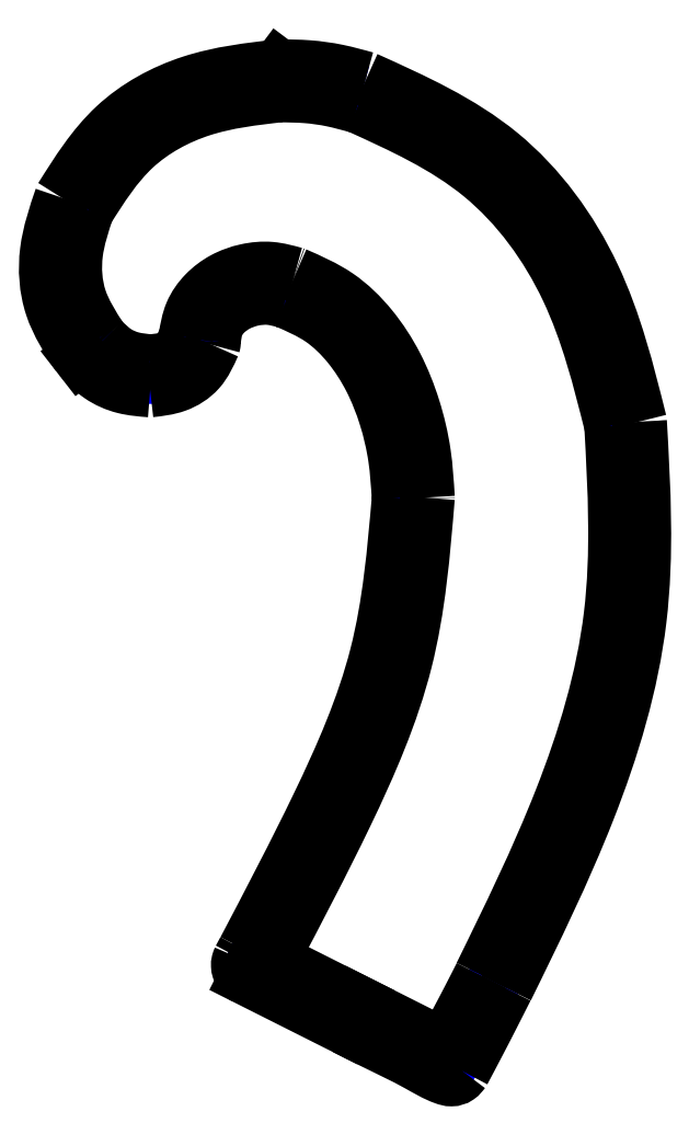
<metadata>
{"format":"dxf","ext":"dxf","renderer":"ezdxf+matplotlib","layout":"modelspace","background":"white","min_lineweight":24,"dpi":150}
</metadata>
<code>
0
SECTION
2
ENTITIES
0
SPLINE
8
0
70
0
71
3
72
10
73
6
74
4
40
0
40
0
40
0
40
0
40
85.65
40
170
40
255
40
255
40
255
40
255
10
237.9
20
1276
30
0
10
209.4
20
1273
30
0
10
152.9
20
1266
30
0
10
74.84
20
1224
30
0
10
44.35
20
1176
30
0
10
29.05
20
1151
30
0
11
237.9
21
1276
31
0
11
153.6
21
1261
31
0
11
80.32
21
1219
31
0
11
29.05
21
1151
31
0
0
LINE
8
0
10
44.45
20
1005
30
0
11
46.45
21
1003
31
0
0
SPLINE
8
0
70
0
71
3
72
10
73
6
74
4
40
0
40
0
40
0
40
0
40
51.43
40
102.7
40
154
40
154
40
154
40
154
10
29.05
20
1151
30
0
10
23.54
20
1135
30
0
10
12.51
20
1102
30
0
10
16.16
20
1049
30
0
10
35.03
20
1020
30
0
10
44.45
20
1005
30
0
11
29.05
21
1151
31
0
11
15.87
21
1102
31
0
11
20.28
21
1050
31
0
11
44.45
21
1005
31
0
0
SPLINE
8
0
70
0
71
3
72
10
73
6
74
4
40
0
40
0
40
0
40
0
40
44.34
40
88.19
40
130.9
40
130.9
40
130.9
40
130.9
10
46.45
20
1003
30
0
10
57.91
20
993.4
30
0
10
80.69
20
974.5
30
0
10
131.4
20
972.5
30
0
10
148.2
20
998.2
30
0
10
156.5
20
1011
30
0
11
46.45
21
1003
31
0
11
83.69
21
978.8
31
0
11
127.5
21
979.4
31
0
11
156.5
21
1011
31
0
0
SPLINE
8
0
70
0
71
3
72
10
73
6
74
4
40
0
40
0
40
0
40
0
40
41.12
40
81.76
40
123.4
40
123.4
40
123.4
40
123.4
10
156.5
20
1011
30
0
10
159.8
20
1025
30
0
10
166.5
20
1052
30
0
10
208
20
1073
30
0
10
235.3
20
1068
30
0
10
249.1
20
1065
30
0
11
156.5
21
1011
31
0
11
171.8
21
1049
31
0
11
207.6
21
1068
31
0
11
249.1
21
1065
31
0
0
SPLINE
8
0
70
0
71
3
72
10
73
6
74
4
40
0
40
0
40
0
40
0
40
86.57
40
174.3
40
262.2
40
262.2
40
262.2
40
262.2
10
249.1
20
1065
30
0
10
274.8
20
1051
30
0
10
326.8
20
1022
30
0
10
365.5
20
938.5
30
0
10
371.5
20
880.3
30
0
10
374.5
20
851.3
30
0
11
249.1
21
1065
31
0
11
320
21
1016
31
0
11
360.5
21
938
31
0
11
374.5
21
851.3
31
0
0
SPLINE
8
0
70
0
71
3
72
10
73
6
74
4
40
0
40
0
40
0
40
0
40
165.7
40
332.1
40
498.6
40
498.6
40
498.6
40
498.6
10
374.5
20
851.3
30
0
10
369.8
20
795.9
30
0
10
360.4
20
684.8
30
0
10
292.7
20
530.9
30
0
10
241.1
20
432.9
30
0
10
215.3
20
383.9
30
0
11
374.5
21
851.3
31
0
11
351.5
21
687.2
31
0
11
291.1
21
532.1
31
0
11
215.3
21
383.9
31
0
0
LINE
8
0
10
210.5
20
375.1
30
0
11
311.5
21
324.3
31
0
0
LINE
8
0
10
311.5
20
324.3
30
0
11
412.5
21
273.5
31
0
0
SPLINE
8
0
70
0
71
3
72
10
73
6
74
4
40
0
40
0
40
0
40
0
40
3.336
40
6.684
40
10.02
40
10.02
40
10.02
40
10.02
10
215.3
20
383.9
30
0
10
214.7
20
382.9
30
0
10
213.7
20
380.9
30
0
10
212
20
378
30
0
10
211
20
376
30
0
10
210.5
20
375.1
30
0
11
215.3
21
383.9
31
0
11
213.7
21
380.9
31
0
11
212
21
378
31
0
11
210.5
21
375.1
31
0
0
SPLINE
8
0
70
0
71
3
72
10
73
6
74
4
40
0
40
0
40
0
40
0
40
31.94
40
63.81
40
95.54
40
95.54
40
95.54
40
95.54
10
412.5
20
273.5
30
0
10
417.4
20
282.9
30
0
10
427.4
20
301.7
30
0
10
442.1
20
329.9
30
0
10
451.7
20
348.8
30
0
10
456.5
20
358.3
30
0
11
412.5
21
273.5
31
0
11
427.4
21
301.7
31
0
11
442.1
21
330
31
0
11
456.5
21
358.3
31
0
0
SPLINE
8
0
70
0
71
3
72
10
73
6
74
4
40
0
40
0
40
0
40
0
40
198.2
40
396.1
40
593.4
40
593.4
40
593.4
40
593.4
10
456.5
20
358.3
30
0
10
485.5
20
417.5
30
0
10
543.7
20
535.9
30
0
10
602
20
728.3
30
0
10
594.6
20
860.7
30
0
10
590.9
20
926.9
30
0
11
456.5
21
358.3
31
0
11
538.9
21
538.5
31
0
11
590.4
21
729.6
31
0
11
590.9
21
926.9
31
0
0
SPLINE
8
0
70
0
71
3
72
10
73
6
74
4
40
0
40
0
40
0
40
0
40
151.2
40
302.1
40
452.5
40
452.5
40
452.5
40
452.5
10
590.9
20
926.9
30
0
10
578.6
20
975.9
30
0
10
554.1
20
1074
30
0
10
461.1
20
1202
30
0
10
368.4
20
1244
30
0
10
322.1
20
1264
30
0
11
590.9
21
926.9
31
0
11
544.7
21
1071
31
0
11
453.3
21
1191
31
0
11
322.1
21
1264
31
0
0
LINE
8
0
10
237.9
20
1276
30
0
11
237.9
21
1276
31
0
0
SPLINE
8
0
70
0
71
3
72
10
73
6
74
4
40
0
40
0
40
0
40
0
40
28.25
40
56.73
40
85.36
40
85.36
40
85.36
40
85.36
10
322.1
20
1264
30
0
10
313
20
1267
30
0
10
294.7
20
1272
30
0
10
266.4
20
1276
30
0
10
247.4
20
1276
30
0
10
237.9
20
1276
30
0
11
322.1
21
1264
31
0
11
294.7
21
1271
31
0
11
266.5
21
1275
31
0
11
237.9
21
1276
31
0
0
LINE
8
0
10
15.85
20
1157
30
0
11
16.05
21
1157
31
0
0
SPLINE
8
0
70
0
71
3
72
10
73
6
74
4
40
0
40
0
40
0
40
0
40
90.45
40
180.1
40
271.1
40
271.1
40
271.1
40
271.1
10
237.5
20
1291
30
0
10
207.4
20
1287
30
0
10
147.5
20
1280
30
0
10
64.64
20
1235
30
0
10
32.19
20
1183
30
0
10
15.85
20
1157
30
0
11
237.5
21
1291
31
0
11
148.5
21
1274
31
0
11
70.65
21
1230
31
0
11
15.85
21
1157
31
0
0
SPLINE
8
0
70
0
71
3
72
10
73
6
74
4
40
0
40
0
40
0
40
0
40
56.38
40
112.9
40
170.1
40
170.1
40
170.1
40
170.1
10
16.05
20
1157
30
0
10
9.971
20
1139
30
0
10
-2.209
20
1104
30
0
10
1.877
20
1044
30
0
10
22.88
20
1012
30
0
10
33.45
20
996.1
30
0
11
16.05
21
1157
31
0
11
1.52
21
1103
31
0
11
6.37
21
1046
31
0
11
33.45
21
996.1
31
0
0
LINE
8
0
10
33.65
20
995.9
30
0
11
35.05
21
994.1
31
0
0
SPLINE
8
0
70
0
71
3
72
10
73
6
74
4
40
0
40
0
40
0
40
0
40
0.09474
40
0.1883
40
0.2824
40
0.2824
40
0.2824
40
0.2824
10
33.45
20
996.1
30
0
10
33.48
20
996
30
0
10
33.52
20
996
30
0
10
33.59
20
995.9
30
0
10
33.63
20
995.9
30
0
10
33.65
20
995.9
30
0
11
33.45
21
996.1
31
0
11
33.52
21
996
31
0
11
33.59
21
995.9
31
0
11
33.65
21
995.9
31
0
0
SPLINE
8
0
70
0
71
3
72
10
73
6
74
4
40
0
40
0
40
0
40
0
40
0.1887
40
0.3771
40
0.5661
40
0.5661
40
0.5661
40
0.5661
10
35.05
20
994.1
30
0
10
35.1
20
994
30
0
10
35.18
20
993.9
30
0
10
35.33
20
993.8
30
0
10
35.41
20
993.7
30
0
10
35.45
20
993.7
30
0
11
35.05
21
994.1
31
0
11
35.18
21
993.9
31
0
11
35.32
21
993.8
31
0
11
35.45
21
993.7
31
0
0
SPLINE
8
0
70
0
71
3
72
10
73
6
74
4
40
0
40
0
40
0
40
0
40
26.76
40
53.52
40
80.23
40
80.23
40
80.23
40
80.23
10
35.45
20
993.7
30
0
10
41.73
20
987.3
30
0
10
54.29
20
974.4
30
0
10
79.52
20
963.4
30
0
10
97.35
20
962
30
0
10
106.3
20
961.3
30
0
11
35.45
21
993.7
31
0
11
55.36
21
975.8
31
0
11
79.79
21
964.9
31
0
11
106.3
21
961.3
31
0
0
SPLINE
8
0
70
0
71
3
72
10
73
6
74
4
40
0
40
0
40
0
40
0
40
27.03
40
54.43
40
83.72
40
83.72
40
83.72
40
83.72
10
106.3
20
961.3
30
0
10
115.3
20
962.3
30
0
10
133.4
20
964.3
30
0
10
158.3
20
980.2
30
0
10
166.2
20
997.8
30
0
10
170.3
20
1007
30
0
11
106.3
21
961.3
31
0
11
132.8
21
966.4
31
0
11
155.7
21
981.5
31
0
11
170.3
21
1007
31
0
0
SPLINE
8
0
70
0
71
3
72
10
73
6
74
4
40
0
40
0
40
0
40
0
40
1.353
40
2.704
40
4.057
40
4.057
40
4.057
40
4.057
10
170.3
20
1007
30
0
10
170.4
20
1007
30
0
10
170.6
20
1008
30
0
10
170.8
20
1010
30
0
10
170.8
20
1010
30
0
10
170.9
20
1011
30
0
11
170.3
21
1007
31
0
11
170.6
21
1008
31
0
11
170.8
21
1010
31
0
11
170.9
21
1011
31
0
0
SPLINE
8
0
70
0
71
3
72
13
73
9
74
7
40
0
40
0
40
0
40
0
40
16.23
40
31.2
40
46.84
40
63.53
40
80.53
40
97.23
40
97.23
40
97.23
40
97.23
10
170.9
20
1011
30
0
10
171.4
20
1016
30
0
10
172.4
20
1027
30
0
10
181.8
20
1040
30
0
10
194.8
20
1049
30
0
10
210.5
20
1055
30
0
10
227.5
20
1056
30
0
10
238.4
20
1054
30
0
10
243.9
20
1052
30
0
11
170.9
21
1011
31
0
11
173.9
21
1027
31
0
11
182.2
21
1039
31
0
11
194.9
21
1048
31
0
11
210.6
21
1054
31
0
11
227.5
21
1055
31
0
11
243.9
21
1052
31
0
0
SPLINE
8
0
70
0
71
3
72
10
73
6
74
4
40
0
40
0
40
0
40
0
40
0.2107
40
0.4214
40
0.6321
40
0.6321
40
0.6321
40
0.6321
10
243.9
20
1052
30
0
10
243.9
20
1052
30
0
10
244.1
20
1052
30
0
10
244.3
20
1052
30
0
10
244.4
20
1052
30
0
10
244.5
20
1052
30
0
11
243.9
21
1052
31
0
11
244.1
21
1052
31
0
11
244.3
21
1052
31
0
11
244.5
21
1052
31
0
0
SPLINE
8
0
70
0
71
3
72
13
73
9
74
7
40
0
40
0
40
0
40
0
40
40.19
40
79.6
40
120.1
40
162.1
40
204.5
40
246
40
246
40
246
40
246
10
244.5
20
1052
30
0
10
256.8
20
1047
30
0
10
281.4
20
1036
30
0
10
310.4
20
1007
30
0
10
332.5
20
972.9
30
0
10
347.8
20
933.9
30
0
10
357.4
20
892.9
30
0
10
359.2
20
864.9
30
0
10
360.1
20
851.1
30
0
11
244.5
21
1052
31
0
11
280.3
21
1034
31
0
11
309
21
1007
31
0
11
331.1
21
972.7
31
0
11
346.8
21
933.8
31
0
11
356.3
21
892.4
31
0
11
360.1
21
851.1
31
0
0
SPLINE
8
0
70
0
71
3
72
10
73
6
74
4
40
0
40
0
40
0
40
0
40
0.06642
40
0.1337
40
0.1997
40
0.1997
40
0.1997
40
0.1997
10
360.1
20
851.1
30
0
10
360.1
20
851
30
0
10
360.1
20
851
30
0
10
360.1
20
850.9
30
0
10
360.1
20
850.9
30
0
10
360.1
20
850.9
30
0
11
360.1
21
851.1
31
0
11
360.1
21
851
31
0
11
360.1
21
850.9
31
0
11
360.1
21
850.9
31
0
0
SPLINE
8
0
70
0
71
3
72
10
73
6
74
4
40
0
40
0
40
0
40
0
40
161.4
40
325.4
40
491.1
40
491.1
40
491.1
40
491.1
10
360.1
20
850.9
30
0
10
355.4
20
796.9
30
0
10
346
20
688.1
30
0
10
279.3
20
536.6
30
0
10
228.3
20
439.5
30
0
10
202.7
20
390.7
30
0
11
360.1
21
850.9
31
0
11
337.5
21
691
31
0
11
278
21
538.3
31
0
11
202.7
21
390.7
31
0
0
SPLINE
8
0
70
0
71
3
72
10
73
6
74
4
40
0
40
0
40
0
40
0
40
0.09136
40
0.1909
40
0.2836
40
0.2836
40
0.2836
40
0.2836
10
202.7
20
390.7
30
0
10
202.6
20
390.6
30
0
10
202.6
20
390.6
30
0
10
202.5
20
390.5
30
0
10
202.5
20
390.5
30
0
10
202.5
20
390.5
30
0
11
202.7
21
390.7
31
0
11
202.6
21
390.6
31
0
11
202.5
21
390.5
31
0
11
202.5
21
390.5
31
0
0
SPLINE
8
0
70
0
71
3
72
10
73
6
74
4
40
0
40
0
40
0
40
0
40
3.124
40
6.378
40
9.753
40
9.753
40
9.753
40
9.753
10
202.5
20
390.5
30
0
10
202
20
389.6
30
0
10
201
20
387.7
30
0
10
199.4
20
384.8
30
0
10
198.4
20
382.9
30
0
10
197.9
20
381.9
30
0
11
202.5
21
390.5
31
0
11
201
21
387.7
31
0
11
199.4
21
384.8
31
0
11
197.9
21
381.9
31
0
0
LINE
8
0
10
204.1
20
362.3
30
0
11
305.1
21
311.5
31
0
0
SPLINE
8
0
70
0
71
3
72
13
73
9
74
7
40
0
40
0
40
0
40
0
40
3.815
40
7.598
40
11.41
40
15.23
40
19.01
40
22.83
40
22.83
40
22.83
40
22.83
10
197.9
20
381.9
30
0
10
197.3
20
380.7
30
0
10
196.3
20
378.4
30
0
10
196
20
374.5
30
0
10
196.7
20
370.7
30
0
10
198.3
20
367.2
30
0
10
200.8
20
364.3
30
0
10
203
20
362.9
30
0
10
204.1
20
362.3
30
0
11
197.9
21
381.9
31
0
11
196.5
21
378.3
31
0
11
196.2
21
374.5
31
0
11
196.8
21
370.8
31
0
11
198.5
21
367.3
31
0
11
200.9
21
364.4
31
0
11
204.1
21
362.3
31
0
0
SPLINE
8
0
70
0
71
3
72
13
73
9
74
7
40
0
40
0
40
0
40
0
40
29.31
40
83.75
40
113.1
40
120.5
40
127.7
40
135.1
40
135.1
40
135.1
40
135.1
10
305.1
20
311.5
30
0
10
313.8
20
307
30
0
10
338.6
20
294.4
30
0
10
372.9
20
278.5
30
0
10
398.9
20
262.7
30
0
10
413.2
20
258.4
30
0
10
420.7
20
260.7
30
0
10
423.7
20
264.7
30
0
10
425.3
20
266.7
30
0
11
305.1
21
311.5
31
0
11
331.2
21
298.3
31
0
11
379.9
21
273.8
31
0
11
406.1
21
260.7
31
0
11
413.3
21
259.1
31
0
11
420.2
21
261.3
31
0
11
425.3
21
266.7
31
0
0
LINE
8
0
10
469.1
20
351.5
30
0
11
469.3
21
351.5
31
0
0
SPLINE
8
0
70
0
71
3
72
10
73
6
74
4
40
0
40
0
40
0
40
0
40
31.87
40
63.7
40
95.45
40
95.45
40
95.45
40
95.45
10
425.3
20
266.7
30
0
10
430.2
20
276.1
30
0
10
440.1
20
294.8
30
0
10
454.8
20
323.1
30
0
10
464.3
20
342
30
0
10
469.1
20
351.5
30
0
11
425.3
21
266.7
31
0
11
440.1
21
294.9
31
0
11
454.7
21
323.1
31
0
11
469.1
21
351.5
31
0
0
SPLINE
8
0
70
0
71
3
72
10
73
6
74
4
40
0
40
0
40
0
40
0
40
200
40
400.9
40
602.4
40
602.4
40
602.4
40
602.4
10
469.3
20
351.5
30
0
10
498.6
20
411.2
30
0
10
557.4
20
531.1
30
0
10
616.5
20
726.4
30
0
10
608.9
20
861.3
30
0
10
605.1
20
928.9
30
0
11
469.3
21
351.5
31
0
11
552.4
21
533.3
31
0
11
604.7
21
727.3
31
0
11
605.1
21
928.9
31
0
0
SPLINE
8
0
70
0
71
3
72
10
73
6
74
4
40
0
40
0
40
0
40
0
40
0.06601
40
0.1338
40
0.1998
40
0.1998
40
0.1998
40
0.1998
10
605.1
20
928.9
30
0
10
605.1
20
928.9
30
0
10
605.1
20
928.9
30
0
10
605.1
20
929
30
0
10
605.1
20
929
30
0
10
605.1
20
929.1
30
0
11
605.1
21
928.9
31
0
11
605.1
21
928.9
31
0
11
605.1
21
929
31
0
11
605.1
21
929.1
31
0
0
LINE
8
0
10
326.5
20
1278
30
0
11
326.5
21
1278
31
0
0
SPLINE
8
0
70
0
71
3
72
10
73
6
74
4
40
0
40
0
40
0
40
0
40
156
40
311.9
40
468.3
40
468.3
40
468.3
40
468.3
10
605.1
20
929.1
30
0
10
592.4
20
979.7
30
0
10
567.1
20
1081
30
0
10
470.8
20
1213
30
0
10
374.6
20
1256
30
0
10
326.5
20
1278
30
0
11
605.1
21
929.1
31
0
11
557.4
21
1078
31
0
11
462.9
21
1202
31
0
11
326.5
21
1278
31
0
0
SPLINE
8
0
70
0
71
3
72
10
73
6
74
4
40
0
40
0
40
0
40
0
40
0.1314
40
0.2702
40
0.4016
40
0.4016
40
0.4016
40
0.4016
10
326.5
20
1278
30
0
10
326.4
20
1278
30
0
10
326.3
20
1278
30
0
10
326.2
20
1278
30
0
10
326.1
20
1278
30
0
10
326.1
20
1278
30
0
11
326.5
21
1278
31
0
11
326.3
21
1278
31
0
11
326.2
21
1278
31
0
11
326.1
21
1278
31
0
0
LINE
8
0
10
237.5
20
1291
30
0
11
237.5
21
1291
31
0
0
SPLINE
8
0
70
0
71
3
72
10
73
6
74
4
40
0
40
0
40
0
40
0
40
29.76
40
59.73
40
89.81
40
89.81
40
89.81
40
89.81
10
326.1
20
1278
30
0
10
316.5
20
1281
30
0
10
297.3
20
1286
30
0
10
267.5
20
1290
30
0
10
247.5
20
1291
30
0
10
237.5
20
1291
30
0
11
326.1
21
1278
31
0
11
297.2
21
1286
31
0
11
267.5
21
1290
31
0
11
237.5
21
1291
31
0
0
SPLINE
8
0
70
0
71
3
72
10
73
6
74
4
40
0
40
0
40
0
40
0
40
27.04
40
53.89
40
80.5
40
80.5
40
80.5
40
80.5
10
238.3
20
1262
30
0
10
247.3
20
1262
30
0
10
265.2
20
1262
30
0
10
291.9
20
1258
30
0
10
309.1
20
1253
30
0
10
317.7
20
1251
30
0
11
238.3
21
1262
31
0
11
265.3
21
1261
31
0
11
291.9
21
1257
31
0
11
317.7
21
1251
31
0
0
SPLINE
8
0
70
0
71
3
72
10
73
6
74
4
40
0
40
0
40
0
40
0
40
0.1333
40
0.2667
40
0.4
40
0.4
40
0.4
40
0.4
10
317.7
20
1251
30
0
10
317.7
20
1251
30
0
10
317.8
20
1251
30
0
10
317.9
20
1251
30
0
10
318
20
1251
30
0
10
318.1
20
1251
30
0
11
317.7
21
1251
31
0
11
317.8
21
1251
31
0
11
317.9
21
1251
31
0
11
318.1
21
1251
31
0
0
SPLINE
8
0
70
0
71
3
72
10
73
6
74
4
40
0
40
0
40
0
40
0
40
144.2
40
289.8
40
436.1
40
436.1
40
436.1
40
436.1
10
318.1
20
1251
30
0
10
362.4
20
1231
30
0
10
451.6
20
1190
30
0
10
541
20
1067
30
0
10
564.8
20
972.3
30
0
10
576.7
20
924.9
30
0
11
318.1
21
1251
31
0
11
443.8
21
1180
31
0
11
531.9
21
1064
31
0
11
576.7
21
924.9
31
0
0
SPLINE
8
0
70
0
71
3
72
10
73
6
74
4
40
0
40
0
40
0
40
0
40
0.06656
40
0.1331
40
0.1997
40
0.1997
40
0.1997
40
0.1997
10
576.7
20
924.9
30
0
10
576.7
20
924.8
30
0
10
576.7
20
924.8
30
0
10
576.7
20
924.7
30
0
10
576.7
20
924.7
30
0
10
576.7
20
924.7
30
0
11
576.7
21
924.9
31
0
11
576.7
21
924.8
31
0
11
576.7
21
924.7
31
0
11
576.7
21
924.7
31
0
0
SPLINE
8
0
70
0
71
3
72
10
73
6
74
4
40
0
40
0
40
0
40
0
40
193
40
387.9
40
584.1
40
584.1
40
584.1
40
584.1
10
576.7
20
924.7
30
0
10
580.2
20
860
30
0
10
587.4
20
730
30
0
10
529.8
20
540.6
30
0
10
472.4
20
423.7
30
0
10
443.7
20
365.1
30
0
11
576.7
21
924.7
31
0
11
576.1
21
731.6
31
0
11
525.3
21
543.6
31
0
11
443.7
21
365.1
31
0
0
SPLINE
8
0
70
0
71
3
72
10
73
6
74
4
40
0
40
0
40
0
40
0
40
0.1333
40
0.2667
40
0.4
40
0.4
40
0.4
40
0.4
10
443.7
20
365.1
30
0
10
443.7
20
365
30
0
10
443.7
20
364.9
30
0
10
443.7
20
364.8
30
0
10
443.7
20
364.7
30
0
10
443.7
20
364.7
30
0
11
443.7
21
365.1
31
0
11
443.7
21
364.9
31
0
11
443.7
21
364.8
31
0
11
443.7
21
364.7
31
0
0
LINE
8
0
10
406.1
20
292.7
30
0
11
317.9
21
337.1
31
0
0
LINE
8
0
10
317.9
20
337.1
30
0
11
230.1
21
381.3
31
0
0
SPLINE
8
0
70
0
71
3
72
10
73
6
74
4
40
0
40
0
40
0
40
0
40
26.94
40
54.04
40
81.23
40
81.23
40
81.23
40
81.23
10
443.7
20
364.7
30
0
10
439.6
20
356.7
30
0
10
431.4
20
340.6
30
0
10
418.8
20
316.7
30
0
10
410.3
20
300.7
30
0
10
406.1
20
292.7
30
0
11
443.7
21
364.7
31
0
11
431.4
21
340.7
31
0
11
418.8
21
316.7
31
0
11
406.1
21
292.7
31
0
0
SPLINE
8
0
70
0
71
3
72
10
73
6
74
4
40
0
40
0
40
0
40
0
40
165.7
40
333
40
501.2
40
501.2
40
501.2
40
501.2
10
230.1
20
381.3
30
0
10
255.8
20
430
30
0
10
307.4
20
528.1
30
0
10
375
20
683
30
0
10
384.2
20
795.2
30
0
10
388.9
20
851.5
30
0
11
230.1
21
381.3
31
0
11
305.5
21
528.8
31
0
11
365.9
21
684.8
31
0
11
388.9
21
851.5
31
0
0
SPLINE
8
0
70
0
71
3
72
10
73
6
74
4
40
0
40
0
40
0
40
0
40
0.06656
40
0.1331
40
0.1997
40
0.1997
40
0.1997
40
0.1997
10
388.9
20
851.5
30
0
10
388.9
20
851.5
30
0
10
388.9
20
851.5
30
0
10
388.9
20
851.6
30
0
10
388.9
20
851.6
30
0
10
388.9
20
851.7
30
0
11
388.9
21
851.5
31
0
11
388.9
21
851.5
31
0
11
388.9
21
851.6
31
0
11
388.9
21
851.7
31
0
0
SPLINE
8
0
70
0
71
3
72
13
73
9
74
7
40
0
40
0
40
0
40
0
40
45.38
40
92.07
40
139
40
185.6
40
232.3
40
280.5
40
280.5
40
280.5
40
280.5
10
388.9
20
851.7
30
0
10
387.9
20
866.8
30
0
10
386.1
20
897.5
30
0
10
375.4
20
942.8
30
0
10
358.1
20
986.5
30
0
10
332.6
20
1026
30
0
10
298.3
20
1060
30
0
10
269.1
20
1072
30
0
10
254.3
20
1079
30
0
11
388.9
21
851.7
31
0
11
384.8
21
896.9
31
0
11
374.3
21
942.4
31
0
11
356.7
21
985.9
31
0
11
331.2
21
1025
31
0
11
297.2
21
1057
31
0
11
254.3
21
1079
31
0
0
SPLINE
8
0
70
0
71
3
72
10
73
6
74
4
40
0
40
0
40
0
40
0
40
0.2108
40
0.4217
40
0.6321
40
0.6321
40
0.6321
40
0.6321
10
254.3
20
1079
30
0
10
254.2
20
1079
30
0
10
254.1
20
1079
30
0
10
253.9
20
1079
30
0
10
253.7
20
1079
30
0
10
253.7
20
1079
30
0
11
254.3
21
1079
31
0
11
254.1
21
1079
31
0
11
253.9
21
1079
31
0
11
253.7
21
1079
31
0
0
SPLINE
8
0
70
0
71
3
72
13
73
9
74
7
40
0
40
0
40
0
40
0
40
25.08
40
49.88
40
74.51
40
98.22
40
122.4
40
147.8
40
147.8
40
147.8
40
147.8
10
253.7
20
1079
30
0
10
245.5
20
1081
30
0
10
229.4
20
1086
30
0
10
204.2
20
1083
30
0
10
180.9
20
1075
30
0
10
161.4
20
1060
30
0
10
146.8
20
1040
30
0
10
144.1
20
1023
30
0
10
142.7
20
1015
30
0
11
253.7
21
1079
31
0
11
229.1
21
1084
31
0
11
204.4
21
1082
31
0
11
181.3
21
1074
31
0
11
162.3
21
1060
31
0
11
148.8
21
1040
31
0
11
142.7
21
1015
31
0
0
SPLINE
8
0
70
0
71
3
72
10
73
6
74
4
40
0
40
0
40
0
40
0
40
16.55
40
31.27
40
47.7
40
47.7
40
47.7
40
47.7
10
142.7
20
1015
30
0
10
140.5
20
1010
30
0
10
136.6
20
999.7
30
0
10
122
20
991.1
30
0
10
111.6
20
990.4
30
0
10
106.1
20
990.1
30
0
11
142.7
21
1015
31
0
11
134.8
21
1000
31
0
11
122.3
21
992.5
31
0
11
106.1
21
990.1
31
0
0
SPLINE
8
0
70
0
71
3
72
10
73
6
74
4
40
0
40
0
40
0
40
0
40
18.44
40
37.07
40
54.26
40
54.26
40
54.26
40
54.26
10
106.1
20
990.1
30
0
10
99.92
20
990.7
30
0
10
87.58
20
991.8
30
0
10
70.52
20
999.2
30
0
10
61.96
20
1008
30
0
10
57.85
20
1012
30
0
11
106.1
21
990.1
31
0
11
87.82
21
992.8
31
0
11
70.8
21
1000
31
0
11
57.85
21
1012
31
0
0
SPLINE
8
0
70
0
71
3
72
16
73
12
74
10
40
0
40
0
40
0
40
0
40
0.1886
40
0.3771
40
0.5657
40
1.376
40
2.88
40
3.69
40
3.784
40
3.878
40
3.972
40
3.972
40
3.972
40
3.972
10
57.85
20
1012
30
0
10
57.81
20
1012
30
0
10
57.72
20
1012
30
0
10
57.59
20
1012
30
0
10
57.3
20
1012
30
0
10
56.81
20
1013
30
0
10
56.11
20
1014
30
0
10
55.62
20
1014
30
0
10
55.39
20
1015
30
0
10
55.32
20
1015
30
0
10
55.28
20
1015
30
0
10
55.26
20
1015
30
0
11
57.85
21
1012
31
0
11
57.72
21
1012
31
0
11
57.59
21
1012
31
0
11
57.45
21
1012
31
0
11
56.94
21
1013
31
0
11
55.97
21
1014
31
0
11
55.45
21
1014
31
0
11
55.39
21
1015
31
0
11
55.32
21
1015
31
0
11
55.26
21
1015
31
0
0
SPLINE
8
0
70
0
71
3
72
10
73
6
74
4
40
0
40
0
40
0
40
0
40
45.12
40
91.15
40
137.6
40
137.6
40
137.6
40
137.6
10
55.26
20
1015
30
0
10
47.02
20
1027
30
0
10
30.4
20
1053
30
0
10
27.25
20
1101
30
0
10
37.11
20
1131
30
0
10
42.06
20
1145
30
0
11
55.26
21
1015
31
0
11
34.13
21
1055
31
0
11
30.23
21
1100
31
0
11
42.06
21
1145
31
0
0
SPLINE
8
0
70
0
71
3
72
10
73
6
74
4
40
0
40
0
40
0
40
0
40
0.06656
40
0.1331
40
0.1997
40
0.1997
40
0.1997
40
0.1997
10
42.06
20
1145
30
0
10
42.08
20
1145
30
0
10
42.12
20
1145
30
0
10
42.19
20
1145
30
0
10
42.23
20
1145
30
0
10
42.25
20
1145
30
0
11
42.06
21
1145
31
0
11
42.12
21
1145
31
0
11
42.19
21
1145
31
0
11
42.25
21
1145
31
0
0
LINE
8
0
10
238.3
20
1262
30
0
11
238.3
21
1262
31
0
0
SPLINE
8
0
70
0
71
3
72
10
73
6
74
4
40
0
40
0
40
0
40
0
40
79.01
40
158.1
40
239
40
239
40
239
40
239
10
42.25
20
1145
30
0
10
56.51
20
1168
30
0
10
85.04
20
1213
30
0
10
158.2
20
1253
30
0
10
211.4
20
1259
30
0
10
238.3
20
1262
30
0
11
42.25
21
1145
31
0
11
89.99
21
1208
31
0
11
158.7
21
1247
31
0
11
238.3
21
1262
31
0
0
ENDSEC
0
EOF

</code>
